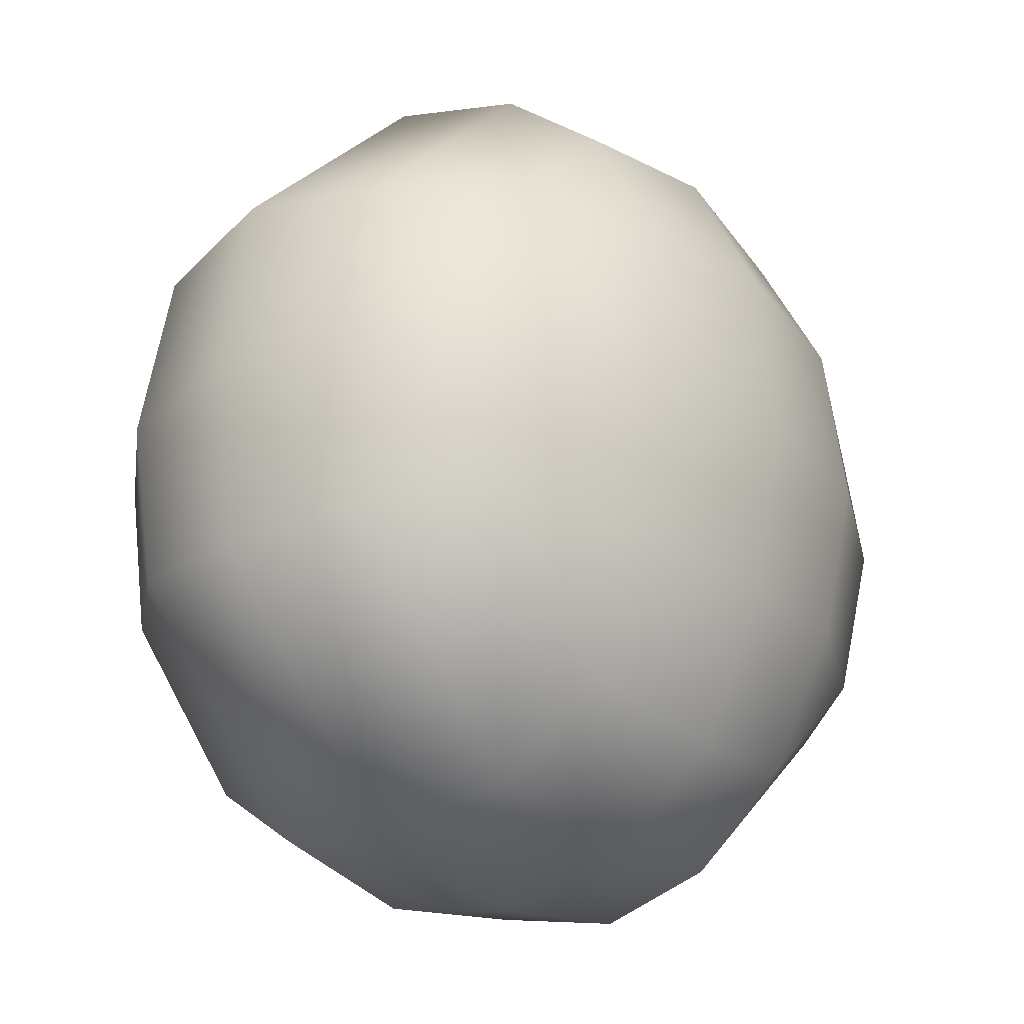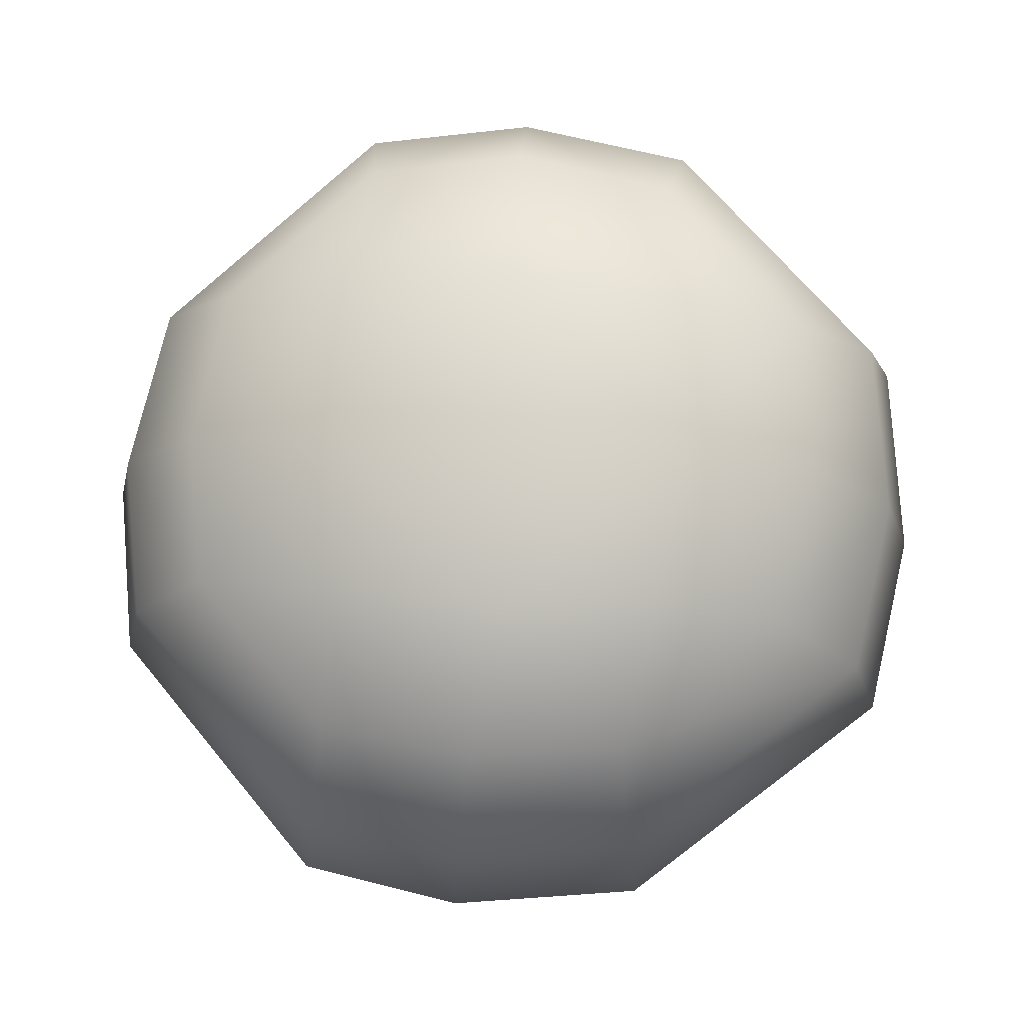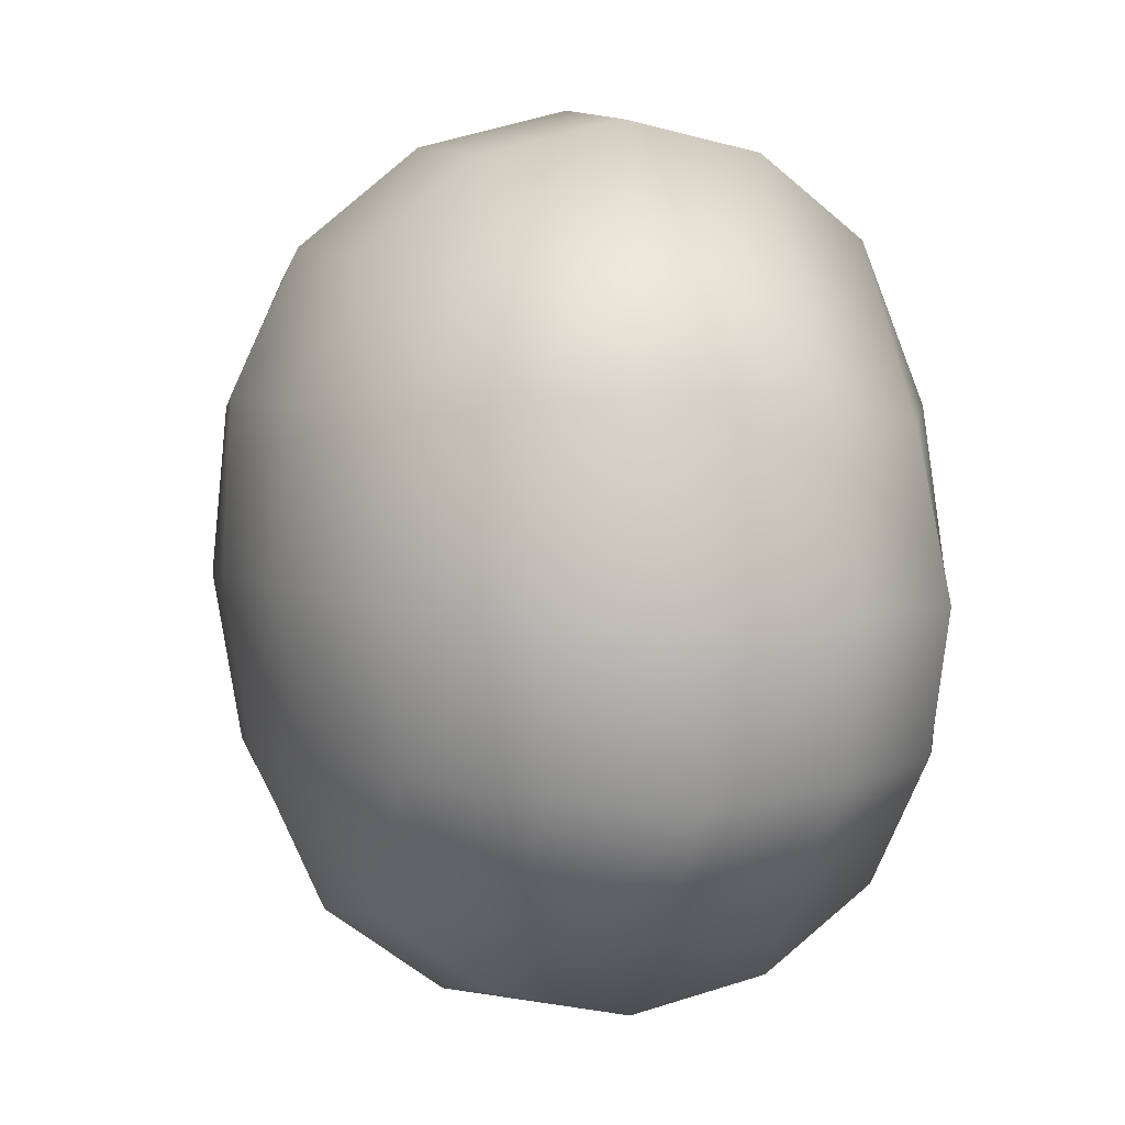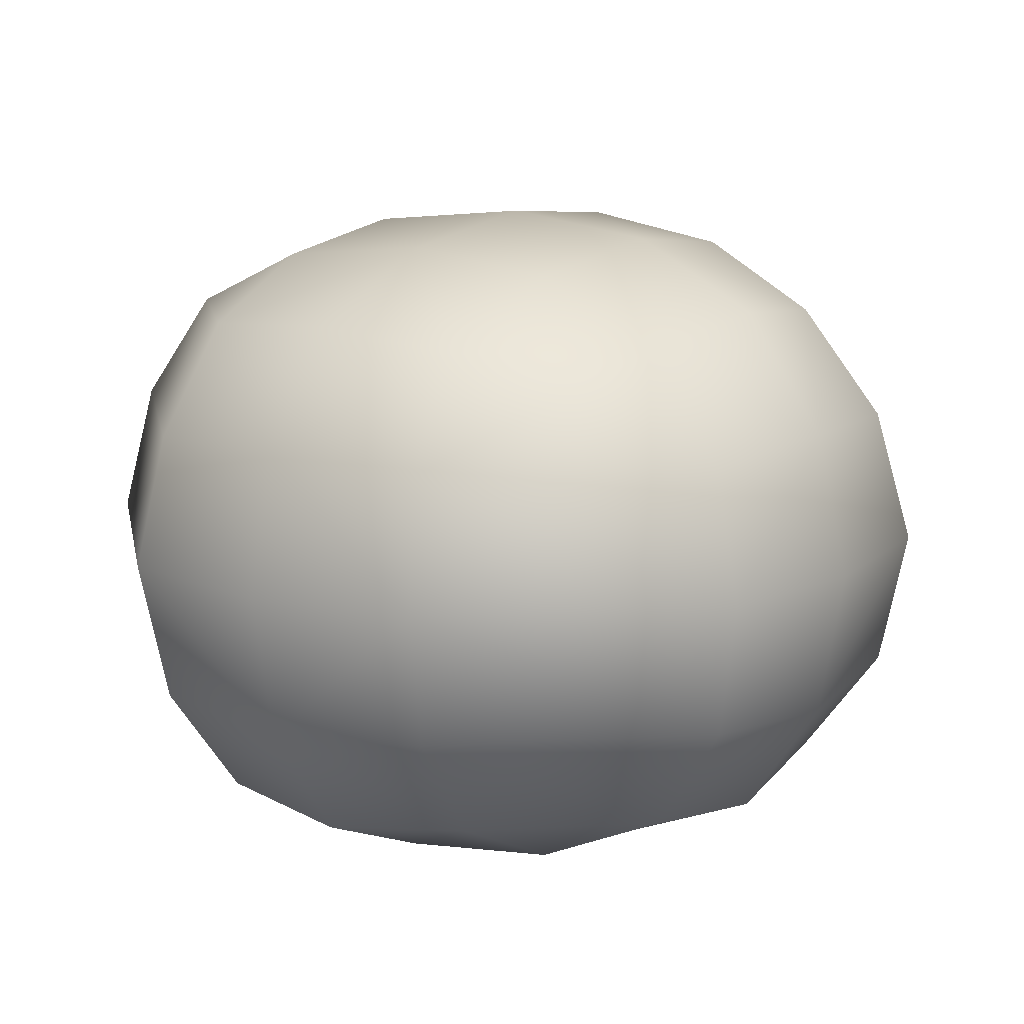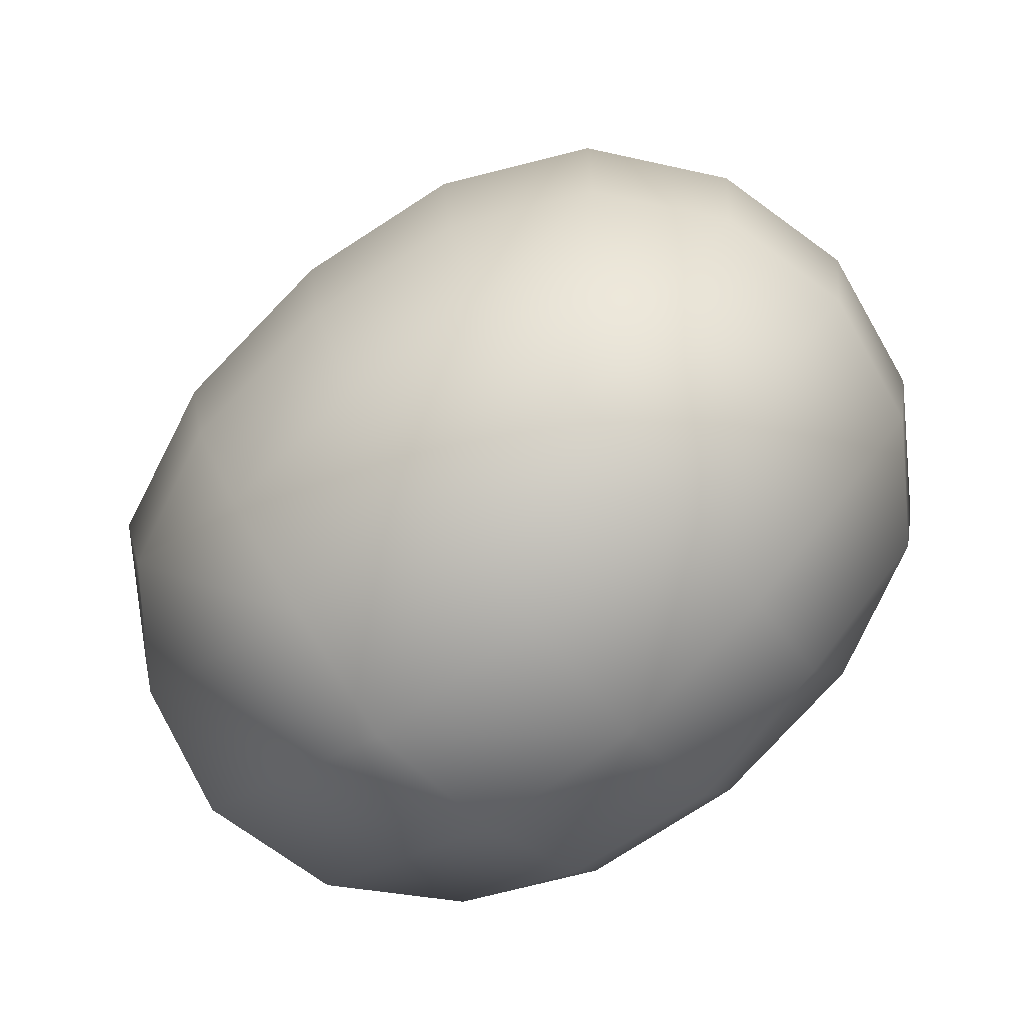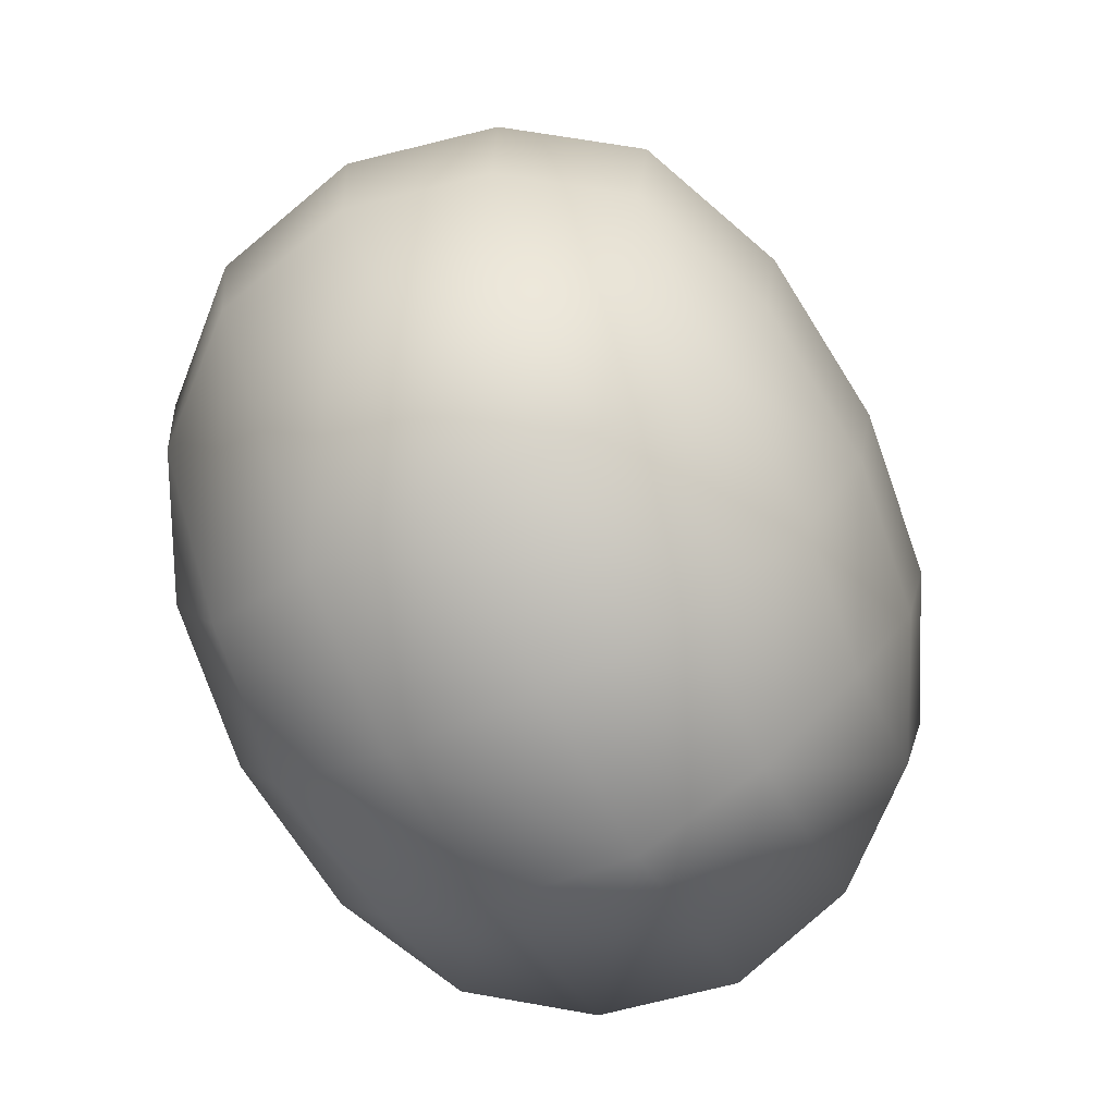
<metadata>
{"format":"obj","ext":"obj","renderer":"f3d","projection":"perspective","resolution":1024,"background":"white","views":[{"elev":-26.9,"azim":129.7,"up":"+Z"},{"elev":75.8,"azim":-85.6,"up":"+Y"},{"elev":2.8,"azim":-105.0,"up":"+Z"},{"elev":10.9,"azim":-143.8,"up":"+Y"},{"elev":-77.8,"azim":-139.4,"up":"+Z"},{"elev":-77.2,"azim":117.1,"up":"+Z"}]}
</metadata>
<code>
g default
v -0.03925 23.46 15.01
v 0.7728 49.43 13.73
v 0.1208 48.42 -17.42
v 0.3229 22.79 -17.08
v -14.9 48.72 -1.994
v 16.21 49.38 -1.976
v -15.53 23.28 -2.541
v 15.59 23.87 -1.956
v 0.4148 36.53 20.44
v 0.009941 53.21 -1.481
v 0.1559 35.81 -22.84
v -0.01922 20.23 -1.696
v 21.99 36.57 -1.823
v -20.96 36.06 -2.571
v -7.648 24.49 13.96
v 7.757 24.24 13.47
v -6.996 48.21 12.8
v 8.339 48.87 12.8
v -6.985 47.51 -16.4
v 7.957 48 -16.4
v -7.449 23.85 -16.06
v 7.664 23.54 -16.06
v -13.91 48.19 5.389
v -13.91 47.51 -9.545
v 15.19 48.87 5.744
v 15.19 48.19 -9.545
v -14.51 23.84 -9.301
v -14.51 24.53 5.438
v 14.63 24.07 -9.3
v 14.63 24.55 5.777
v 0.1924 29.17 19.08
v 9.844 36.83 19.08
v 0.5299 43.73 18.51
v -8.779 36.34 19.08
v 0.3692 52.64 6.89
v 8.804 52.43 -1.903
v 0.04908 51.8 -10.01
v -8.096 52.09 -1.587
v 0.03758 42.72 -21.49
v 9.149 36.01 -21.46
v 0.3033 28.59 -21.3
v -8.427 35.87 -21.45
v 0.2339 20.12 -10.33
v 8.779 21.14 -1.867
v -0.02087 20.74 7.355
v -8.779 20.59 -2.533
v 20.35 29.2 -1.899
v 20.66 36.38 -10.66
v 20.31 43.65 -1.899
v 20.66 36.84 7.553
v -19.6 28.95 -2.567
v -19.6 36.35 6.862
v -19.3 42.99 -2.571
v -19.6 35.88 -10.65
v 9.024 29.75 17.79
v 8.939 43.58 17.29
v -7.933 42.92 17.29
v -8.217 29.69 17.79
v 8.309 51.77 6.318
v 8.309 51.08 -10.11
v -7.535 50.7 -9.514
v -7.535 51.38 6.329
v 8.328 42.57 -20.21
v 8.558 29.05 -20.01
v -7.901 29.2 -20
v -7.721 42.24 -20.21
v 8.217 21.1 -9.912
v 8.211 21.71 6.607
v -8.217 21.67 6.323
v -7.92 21.01 -9.912
v 19.12 29.44 -9.964
v 19.05 42.9 -10.11
v 19.04 43.58 6.691
v 19.12 29.81 6.691
v -18.32 29.71 6.289
v -18.04 42.92 5.947
v -18.06 42.24 -10.11
v -18.32 29.2 -9.947
g polySurface2 Tree03
f 55 16 30 74
f 32 55 74 50
f 32 9 31 55
f 31 1 16 55
f 18 56 73 25
f 18 2 33 56
f 33 9 32 56
f 56 32 50 73
f 57 17 23 76
f 34 57 76 52
f 34 9 33 57
f 33 2 17 57
f 15 58 75 28
f 15 1 31 58
f 31 9 34 58
f 58 34 52 75
f 18 25 59
f 25 6 36 59
f 36 10 35 59
f 35 2 18 59
f 26 20 60
f 20 3 37 60
f 37 10 36 60
f 36 6 26 60
f 19 24 61
f 24 5 38 61
f 38 10 37 61
f 37 3 19 61
f 23 17 62
f 17 2 35 62
f 35 10 38 62
f 38 5 23 62
f 63 20 26 72
f 40 63 72 48
f 40 11 39 63
f 39 3 20 63
f 22 64 71 29
f 22 4 41 64
f 41 11 40 64
f 64 40 48 71
f 65 21 27 78
f 42 65 78 54
f 42 11 41 65
f 41 4 21 65
f 24 19 66 77
f 19 3 39 66
f 39 11 42 66
f 66 42 54 77
f 22 29 67
f 29 8 44 67
f 44 12 43 67
f 43 4 22 67
f 30 16 68
f 16 1 45 68
f 45 12 44 68
f 44 8 30 68
f 15 28 69
f 28 7 46 69
f 46 12 45 69
f 45 1 15 69
f 27 21 70
f 21 4 43 70
f 43 12 46 70
f 46 7 27 70
f 48 13 47 71
f 47 8 29 71
f 26 6 49 72
f 49 13 48 72
f 50 13 49 73
f 49 6 25 73
f 30 8 47 74
f 47 13 50 74
f 52 14 51 75
f 51 7 28 75
f 23 5 53 76
f 53 14 52 76
f 54 14 53 77
f 53 5 24 77
f 27 7 51 78
f 51 14 54 78

</code>
